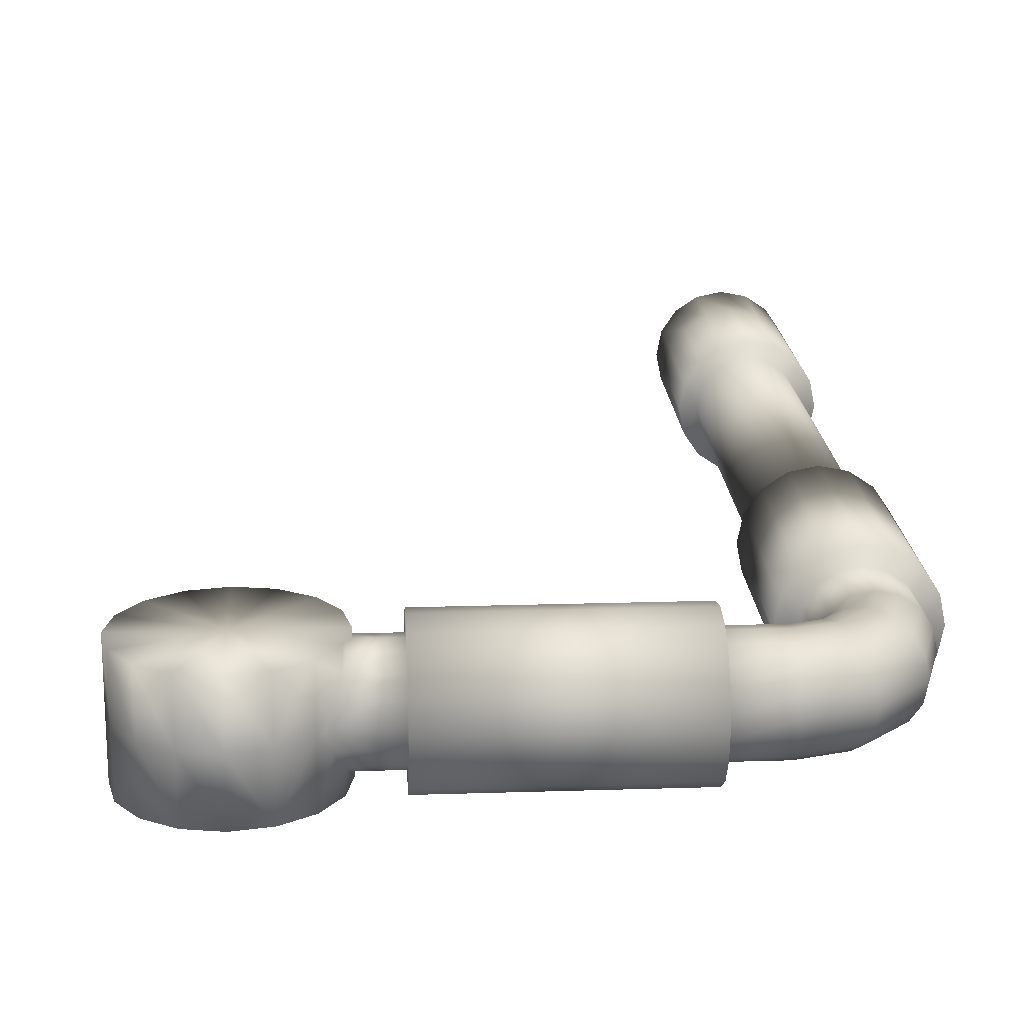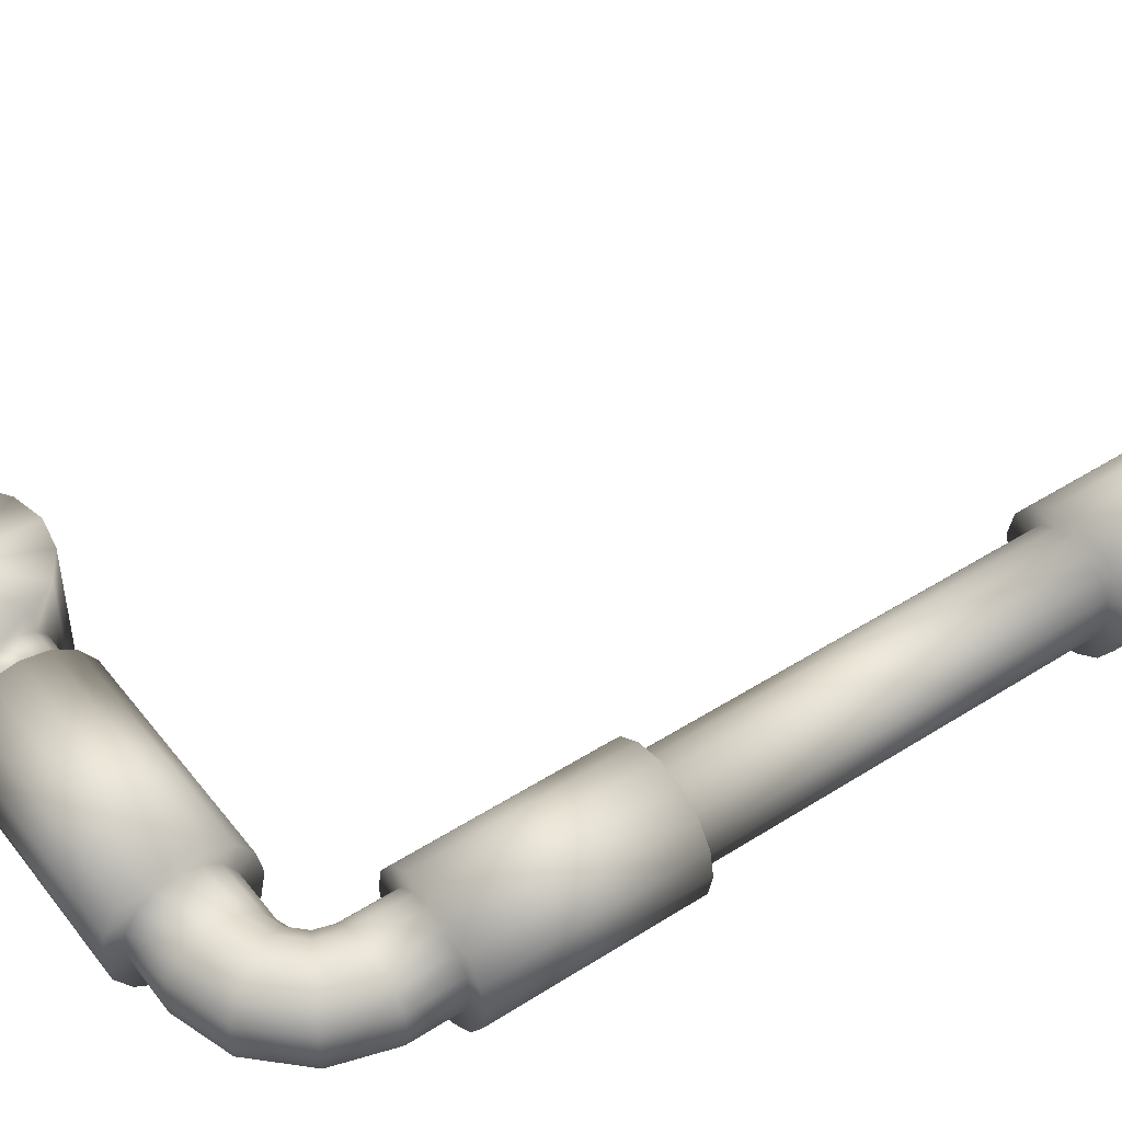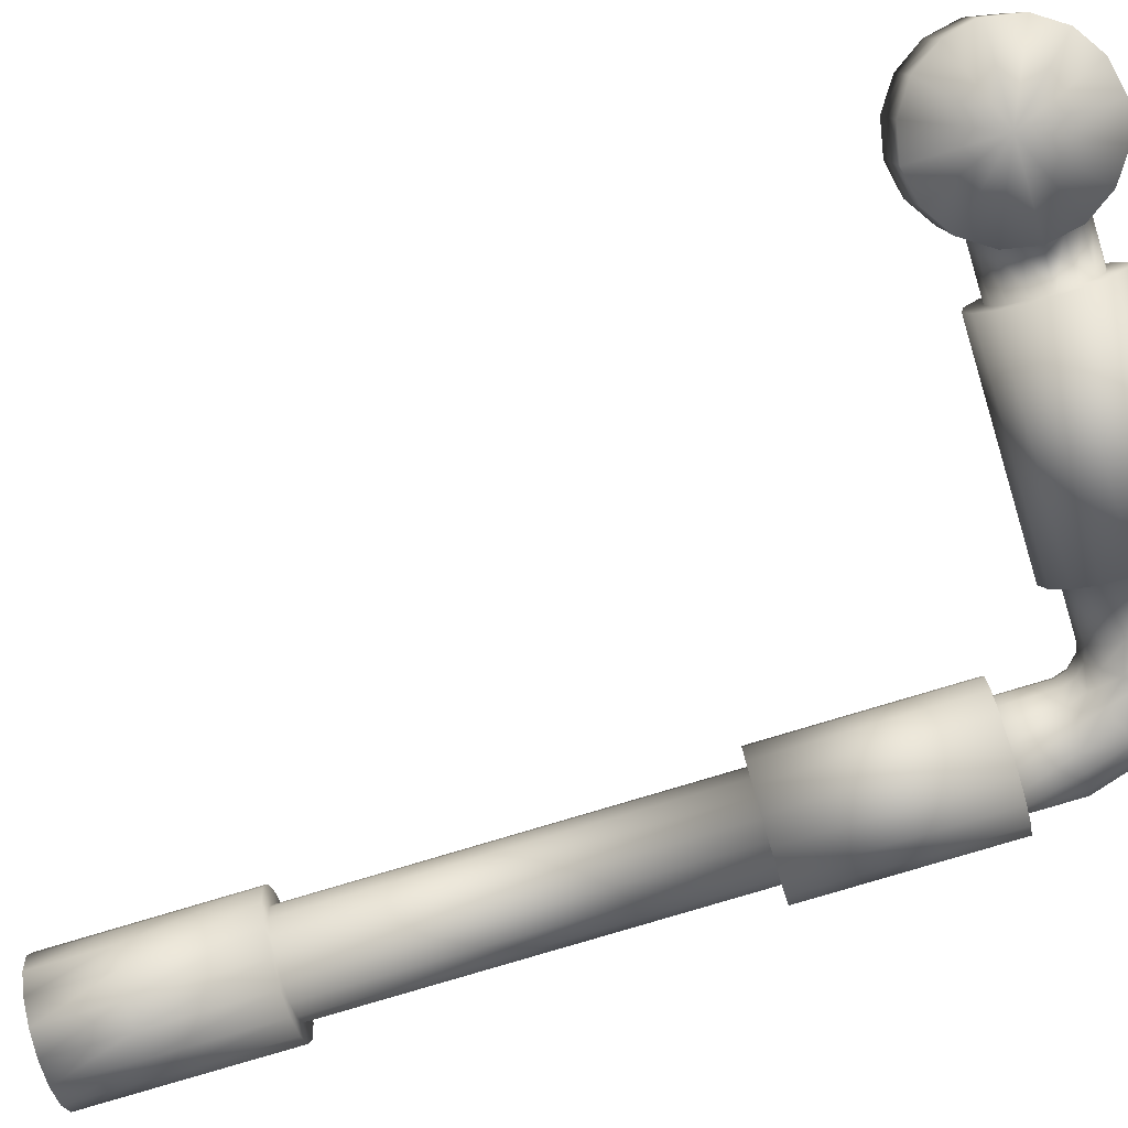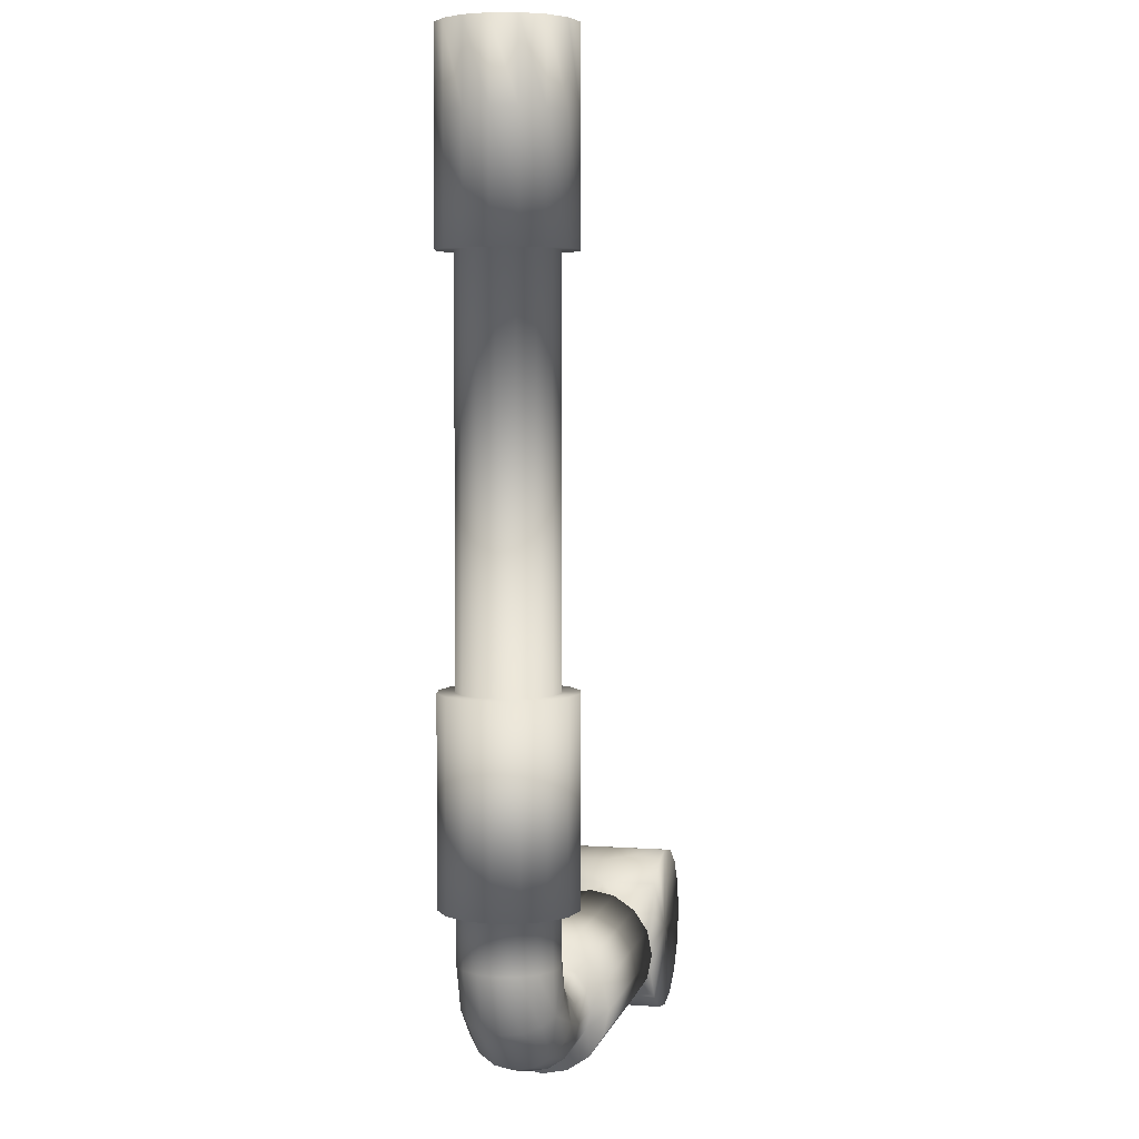
<metadata>
{"format":"obj","ext":"obj","renderer":"f3d","projection":"perspective","resolution":1024,"background":"white","views":[{"elev":18.6,"azim":176.5,"up":"+Y"},{"elev":47.0,"azim":-125.8,"up":"+Y"},{"elev":-79.8,"azim":106.7,"up":"+Y"},{"elev":4.5,"azim":-77.2,"up":"+Z"}]}
</metadata>
<code>
o Suspension Arm 1
v 0.4558 0.05924 -0.8686
v 0.4263 0.05924 -0.8883
v 0.4066 0.05924 -0.9177
v 0.3997 0.05924 -0.9525
v 0.4066 0.05924 -0.9873
v 0.4263 0.05924 -1.017
v 0.4558 0.05924 -1.036
v 0.4558 -0.05924 -0.8686
v 0.4263 -0.05924 -0.8883
v 0.4066 -0.05924 -0.9177
v 0.3997 -0.05924 -0.9525
v 0.4066 -0.05924 -0.9873
v 0.4263 -0.05924 -1.017
v 0.4558 -0.05924 -1.036
v 0.5253 0.05924 -1.036
v 0.5547 0.05924 -1.017
v 0.5744 0.05924 -0.9873
v 0.5813 0.05924 -0.9525
v 0.5744 0.05924 -0.9177
v 0.5547 0.05924 -0.8883
v 0.5253 0.05924 -0.8686
v 0.5253 -0.05924 -1.036
v 0.5547 -0.05924 -1.017
v 0.5744 -0.05924 -0.9873
v 0.5813 -0.05924 -0.9525
v 0.5744 -0.05924 -0.9177
v 0.5547 -0.05924 -0.8883
v 0.5253 -0.05924 -0.8686
v 0.4905 -0.05924 -0.8617
v 0.4905 0.05924 -0.8617
v 0.4905 -0.05924 -1.043
v 0.4905 0.05924 -1.043
v 0.4905 -0.05924 -0.9525
v 0.4905 0.05924 -0.9525
v 0.5744 0 -0.9873
v 0.5813 0 -0.9525
v 0.5744 0 -0.9177
v 0.5547 0 -0.8883
v 0.5253 0 -0.8686
v 0.4905 0 -0.8617
v 0.4558 0 -0.8686
v 0.4558 0 -1.036
v 0.4905 0 -1.043
v 0.5253 0 -1.036
v 0.5547 0 -1.017
v 0.3606 -0.0506 -0.9525
v 0.3606 -0.04675 -0.9331
v 0.3606 -0.03578 -0.9167
v 0.3606 -0.01936 -0.9058
v 0.3606 0 -0.9019
v 0.3606 0.01936 -0.9058
v 0.3606 0.03578 -0.9167
v 0.3606 0.04675 -0.9331
v 0.3606 0.0506 -0.9525
v 0.3606 0.04675 -0.9719
v 0.3606 0.03578 -0.9883
v 0.3606 0.01936 -0.9992
v 0.3606 0 -1.003
v 0.3606 -0.01936 -0.9992
v 0.3606 -0.03578 -0.9883
v 0.3606 -0.04675 -0.9719
v 0.3997 -0.0506 -0.9525
v 0.4036 -0.04675 -0.9331
v 0.4073 -0.03578 -0.9167
v 0.4146 -0.01936 -0.9058
v 0.4172 0 -0.9019
v 0.4036 0.04675 -0.9331
v 0.3997 0.0506 -0.9525
v 0.4146 0.01936 -0.9058
v 0.4073 0.03578 -0.9167
v 0.4036 -0.04675 -0.9719
v 0.4172 0 -1.003
v 0.4146 -0.01936 -0.9992
v 0.4073 -0.03578 -0.9883
v 0.4036 0.04675 -0.9719
v 0.4073 0.03578 -0.9883
v 0.4146 0.01936 -0.9992
v 0.1296 -0.0506 -0.9525
v 0.1296 -0.04675 -0.9331
v 0.1296 -0.03578 -0.9167
v 0.1296 -0.01936 -0.9058
v 0.1296 0 -0.9019
v 0.1296 0.01936 -0.9058
v 0.1296 0.03578 -0.9167
v 0.1296 0.04675 -0.9331
v 0.1296 0.0506 -0.9525
v 0.1296 0.04675 -0.9719
v 0.1296 0.03578 -0.9883
v 0.1296 0.01936 -0.9992
v 0.1296 0 -1.003
v 0.1296 -0.01936 -0.9992
v 0.1296 -0.03578 -0.9883
v 0.1296 -0.04675 -0.9719
v 0.3606 -0.06895 -0.9525
v 0.3606 -0.0637 -0.9261
v 0.3606 -0.04876 -0.9037
v 0.3606 -0.02639 -0.8888
v 0.3606 0 -0.8835
v 0.3606 0.02639 -0.8888
v 0.3606 0.04876 -0.9037
v 0.3606 0.0637 -0.9261
v 0.3606 0.06895 -0.9525
v 0.3606 0.0637 -0.9789
v 0.3606 0.04876 -1.001
v 0.3606 0.02639 -1.016
v 0.3606 0 -1.021
v 0.3606 -0.02639 -1.016
v 0.3606 -0.04876 -1.001
v 0.3606 -0.0637 -0.9789
v 0.1296 -0.06895 -0.9525
v 0.1296 -0.0637 -0.9261
v 0.1296 -0.04876 -0.9037
v 0.1296 -0.02639 -0.8888
v 0.1296 0 -0.8835
v 0.1296 0.02639 -0.8888
v 0.1296 0.04876 -0.9037
v 0.1296 0.0637 -0.9261
v 0.1296 0.06895 -0.9525
v 0.1296 0.0637 -0.9789
v 0.1296 0.04876 -1.001
v 0.1296 0.02639 -1.016
v 0.1296 0 -1.021
v 0.1296 -0.02639 -1.016
v 0.1296 -0.04876 -1.001
v 0.1296 -0.0637 -0.9789
v 0.0756 -0.0506 -0.9525
v 0.0756 -0.04675 -0.9331
v 0.0756 -0.03578 -0.9167
v 0.0756 -0.01936 -0.9058
v 0.0756 0 -0.9019
v 0.0756 0.01936 -0.9058
v 0.0756 0.03578 -0.9167
v 0.0756 0.04675 -0.9331
v 0.0756 0.0506 -0.9525
v 0.0756 0.04675 -0.9719
v 0.0756 0.03578 -0.9883
v 0.0756 0.01936 -0.9992
v 0.0756 0 -1.003
v 0.0756 -0.01936 -0.9992
v 0.0756 -0.03578 -0.9883
v 0.0756 -0.04675 -0.9719
v 0 -0.0506 -0.8769
v 0.01936 -0.04675 -0.8769
v 0.03578 -0.03578 -0.8769
v 0.04675 -0.01936 -0.8769
v 0.0506 0 -0.8769
v 0.04675 0.01936 -0.8769
v 0.03578 0.03578 -0.8769
v 0.01936 0.04675 -0.8769
v 0 0.0506 -0.8769
v -0.01936 0.04675 -0.8769
v -0.03578 0.03578 -0.8769
v -0.04675 0.01936 -0.8769
v -0.0506 0 -0.8769
v -0.04675 -0.01936 -0.8769
v -0.03578 -0.03578 -0.8769
v -0.01936 -0.04675 -0.8769
v 0 -0.0506 -0.8229
v 0.01936 -0.04675 -0.8229
v 0.03578 -0.03578 -0.8229
v 0.04675 -0.01936 -0.8229
v 0.0506 0 -0.8229
v 0.04675 0.01936 -0.8229
v 0.03578 0.03578 -0.8229
v 0.01936 0.04675 -0.8229
v 0 0.0506 -0.8229
v -0.01936 0.04675 -0.8229
v -0.03578 0.03578 -0.8229
v -0.04675 0.01936 -0.8229
v -0.0506 0 -0.8229
v -0.04675 -0.01936 -0.8229
v -0.03578 -0.03578 -0.8229
v -0.01936 -0.04675 -0.8229
v 0.06356 0 -0.8982
v 0.06171 -0.01936 -0.9015
v 0.05643 -0.03578 -0.9108
v 0.04852 -0.04675 -0.9248
v 0.0392 -0.0506 -0.9413
v 0.02988 -0.04675 -0.9578
v 0.02197 -0.03578 -0.9718
v 0.01669 -0.01936 -0.9811
v 0.01484 0 -0.9844
v 0.01669 0.01936 -0.9811
v 0.02197 0.03578 -0.9718
v 0.02988 0.04675 -0.9578
v 0.0392 0.0506 -0.9413
v 0.04852 0.04675 -0.9248
v 0.05643 0.03578 -0.9108
v 0.06171 0.01936 -0.9015
v 0.0543 0 -0.8889
v 0.05102 -0.01936 -0.8908
v 0.04168 -0.03578 -0.8961
v 0.0277 -0.04675 -0.904
v 0.0112 -0.0506 -0.9133
v -0.005295 -0.04675 -0.9226
v -0.01928 -0.03578 -0.9305
v -0.02862 -0.01936 -0.9358
v -0.0319 0 -0.9377
v -0.02862 0.01936 -0.9358
v -0.01928 0.03578 -0.9305
v -0.005295 0.04675 -0.9226
v 0.0112 0.0506 -0.9133
v 0.0277 0.04675 -0.904
v 0.04168 0.03578 -0.8961
v 0.05102 0.01936 -0.8908
v 0.01936 0.04675 -0.2057
v 0.03578 0.03578 -0.2057
v 0.04675 0.01936 -0.2057
v 0.0506 0 -0.2057
v 0.04675 -0.01936 -0.2057
v 0.03578 -0.03578 -0.2057
v 0.01936 -0.04675 -0.2057
v 0 -0.0506 -0.2057
v -0.01936 -0.04675 -0.2057
v -0.03578 -0.03578 -0.2057
v -0.04675 -0.01936 -0.2057
v -0.0506 0 -0.2057
v -0.04675 0.01936 -0.2057
v -0.03578 0.03578 -0.2057
v -0.01936 0.04675 -0.2057
v 0 0.0506 -0.2057
v 0 -0.06848 0
v 0.02621 -0.06327 0
v 0.04842 -0.04842 0
v 0.06327 -0.02621 0
v 0.06848 0 0
v 0.06327 0.02621 0
v 0.04842 0.04842 0
v 0.02621 0.06327 0
v 0 0.06848 0
v -0.02621 0.06327 0
v -0.04842 0.04842 0
v -0.06327 0.02621 0
v -0.06848 0 0
v -0.06327 -0.02621 0
v -0.04842 -0.04842 0
v -0.02621 -0.06327 0
v 0.02621 0.06327 -0.2057
v 0.04842 0.04842 -0.2057
v 0.06327 0.02621 -0.2057
v 0.06848 0 -0.2057
v 0.06327 -0.02621 -0.2057
v 0.04842 -0.04842 -0.2057
v 0.02621 -0.06327 -0.2057
v 0 -0.06848 -0.2057
v -0.02621 -0.06327 -0.2057
v -0.04842 -0.04842 -0.2057
v -0.06327 -0.02621 -0.2057
v -0.06848 0 -0.2057
v -0.06327 0.02621 -0.2057
v -0.04842 0.04842 -0.2057
v -0.02621 0.06327 -0.2057
v 0 0.06848 -0.2057
v 0.01936 0.04675 -0.6172
v 0.03578 0.03578 -0.6172
v 0.04675 0.01936 -0.6172
v 0.0506 0 -0.6172
v 0.04675 -0.01936 -0.6172
v 0.03578 -0.03578 -0.6172
v 0.01936 -0.04675 -0.6172
v 0 -0.0506 -0.6172
v -0.01936 -0.04675 -0.6172
v -0.03578 -0.03578 -0.6172
v -0.04675 -0.01936 -0.6172
v -0.0506 0 -0.6172
v -0.04675 0.01936 -0.6172
v -0.03578 0.03578 -0.6172
v -0.01936 0.04675 -0.6172
v 0 0.0506 -0.6172
v 0 -0.06848 -0.8229
v 0.02621 -0.06327 -0.8229
v 0.04842 -0.04842 -0.8229
v 0.06327 -0.02621 -0.8229
v 0.06848 0 -0.8229
v 0.06327 0.02621 -0.8229
v 0.04842 0.04842 -0.8229
v 0.02621 0.06327 -0.8229
v 0 0.06848 -0.8229
v -0.02621 0.06327 -0.8229
v -0.04842 0.04842 -0.8229
v -0.06327 0.02621 -0.8229
v -0.06848 0 -0.8229
v -0.06327 -0.02621 -0.8229
v -0.04842 -0.04842 -0.8229
v -0.02621 -0.06327 -0.8229
v 0.02621 0.06327 -0.6172
v 0.04842 0.04842 -0.6172
v 0.06327 0.02621 -0.6172
v 0.06848 0 -0.6172
v 0.06327 -0.02621 -0.6172
v 0.04842 -0.04842 -0.6172
v 0.02621 -0.06327 -0.6172
v 0 -0.06848 -0.6172
v -0.02621 -0.06327 -0.6172
v -0.04842 -0.04842 -0.6172
v -0.06327 -0.02621 -0.6172
v -0.06848 0 -0.6172
v -0.06327 0.02621 -0.6172
v -0.04842 0.04842 -0.6172
v -0.02621 0.06327 -0.6172
v 0 0.06848 -0.6172
v 0 0 0
v 0.4263 0 -1.017
v 0.4263 0 -0.8883
v 0.02621 0.06327 -0.08198
v 0.04842 0.04842 -0.08198
v 0.06327 0.02621 -0.08198
v 0.06848 0 -0.08198
v 0.06327 -0.02621 -0.08198
v 0.04842 -0.04842 -0.08198
v 0.02621 -0.06327 -0.08198
v 0 -0.06848 -0.08198
v -0.02621 -0.06327 -0.08198
v -0.04842 -0.04842 -0.08198
v -0.06327 -0.02621 -0.08198
v -0.06848 0 -0.08198
v -0.06327 0.02621 -0.08198
v -0.04842 0.04842 -0.08198
v -0.02621 0.06327 -0.08198
v 0 0.06848 -0.08198
g Default
f 33 31 22 23
f 33 9 10 11
f 33 27 28 29
f 33 29 8 9
f 33 25 26 27
f 33 23 24 25
f 33 13 14 31
f 33 11 12 13
f 34 32 7 6
f 34 6 5 4
f 34 4 3 2
f 34 30 21 20
f 34 2 1 30
f 34 20 19 18
f 34 18 17 16
f 34 16 15 32
f 63 47 46 62
f 64 48 47 63
f 65 49 48 64
f 66 50 49 65
f 66 69 51 50
f 69 70 52 51
f 70 67 53 52
f 67 68 54 53
f 75 55 54 68
f 76 56 55 75
f 77 57 56 76
f 72 58 57 77
f 72 73 59 58
f 73 74 60 59
f 74 71 61 60
f 71 62 46 61
f 10 63 62 11
f 70 2 3 67
f 12 11 62 71
f 74 13 12 71
f 76 75 5 6
f 5 75 68 4
f 64 63 10 9
f 3 4 68 67
f 113 114 82 81
f 115 83 82 114
f 116 84 83 115
f 116 117 85 84
f 117 118 86 85
f 118 119 87 86
f 120 88 87 119
f 121 89 88 120
f 121 122 90 89
f 123 91 90 122
f 123 124 92 91
f 124 125 93 92
f 110 78 93 125
f 111 79 78 110
f 112 80 79 111
f 112 113 81 80
f 104 103 55 56
f 102 54 55 103
f 101 53 54 102
f 100 52 53 101
f 100 99 51 52
f 99 98 50 51
f 97 49 50 98
f 96 48 49 97
f 96 95 47 48
f 95 94 46 47
f 94 109 61 46
f 108 60 61 109
f 107 59 60 108
f 107 106 58 59
f 105 57 58 106
f 105 104 56 57
f 104 120 119 103
f 103 119 118 102
f 102 118 117 101
f 101 117 116 100
f 100 116 115 99
f 99 115 114 98
f 98 114 113 97
f 97 113 112 96
f 96 112 111 95
f 95 111 110 94
f 94 110 125 109
f 109 125 124 108
f 108 124 123 107
f 107 123 122 106
f 106 122 121 105
f 105 121 120 104
f 82 130 129 81
f 81 129 128 80
f 80 128 127 79
f 79 127 126 78
f 78 126 141 93
f 93 141 140 92
f 92 140 139 91
f 91 139 138 90
f 90 138 137 89
f 89 137 136 88
f 88 136 135 87
f 87 135 134 86
f 86 134 133 85
f 85 133 132 84
f 84 132 131 83
f 83 131 130 82
f 146 162 161 145
f 145 161 160 144
f 144 160 159 143
f 143 159 158 142
f 142 158 173 157
f 157 173 172 156
f 156 172 171 155
f 155 171 170 154
f 154 170 169 153
f 153 169 168 152
f 152 168 167 151
f 151 167 166 150
f 150 166 165 149
f 149 165 164 148
f 148 164 163 147
f 147 163 162 146
f 175 129 130 174
f 176 128 129 175
f 127 128 176 177
f 126 127 177 178
f 141 126 178 179
f 140 141 179 180
f 181 139 140 180
f 182 138 139 181
f 138 182 183 137
f 137 183 184 136
f 136 184 185 135
f 135 185 186 134
f 134 186 187 133
f 133 187 188 132
f 132 188 189 131
f 131 189 174 130
f 191 175 174 190
f 192 176 175 191
f 177 176 192 193
f 178 177 193 194
f 195 179 178 194
f 180 179 195 196
f 197 181 180 196
f 198 182 181 197
f 182 198 199 183
f 183 199 200 184
f 184 200 201 185
f 201 202 186 185
f 186 202 203 187
f 187 203 204 188
f 188 204 205 189
f 189 205 190 174
f 145 191 190 146
f 144 192 191 145
f 143 193 192 144
f 142 194 193 143
f 195 194 142 157
f 156 196 195 157
f 155 197 196 156
f 154 198 197 155
f 198 154 153 199
f 199 153 152 200
f 152 151 201 200
f 201 151 150 202
f 150 149 203 202
f 149 148 204 203
f 204 148 147 205
f 205 147 146 190
f 247 215 214 246
f 247 248 216 215
f 248 249 217 216
f 250 218 217 249
f 251 219 218 250
f 251 252 220 219
f 253 221 220 252
f 253 238 206 221
f 239 207 206 238
f 239 240 208 207
f 240 241 209 208
f 242 210 209 241
f 243 211 210 242
f 243 244 212 211
f 245 213 212 244
f 245 246 214 213
f 276 164 165 277
f 276 275 163 164
f 275 274 162 163
f 273 161 162 274
f 272 160 161 273
f 272 271 159 160
f 270 158 159 271
f 270 285 173 158
f 284 172 173 285
f 284 283 171 172
f 283 282 170 171
f 281 169 170 282
f 280 168 169 281
f 280 279 167 168
f 278 166 167 279
f 278 277 165 166
f 287 286 254 255
f 301 269 254 286
f 301 300 268 269
f 299 267 268 300
f 299 298 266 267
f 298 297 265 266
f 296 264 265 297
f 295 263 264 296
f 295 294 262 263
f 293 261 262 294
f 293 292 260 261
f 291 259 260 292
f 291 290 258 259
f 290 289 257 258
f 288 256 257 289
f 287 255 256 288
f 286 287 276 277
f 287 288 275 276
f 288 289 274 275
f 289 290 273 274
f 290 291 272 273
f 291 292 271 272
f 292 293 270 271
f 293 294 285 270
f 294 295 284 285
f 295 296 283 284
f 296 297 282 283
f 297 298 281 282
f 298 299 280 281
f 299 300 279 280
f 300 301 278 279
f 301 286 277 278
f 220 221 269 268
f 209 210 258 257
f 210 211 259 258
f 215 216 264 263
f 211 212 260 259
f 214 215 263 262
f 216 217 265 264
f 213 214 262 261
f 217 218 266 265
f 206 207 255 254
f 218 219 267 266
f 207 208 256 255
f 221 206 254 269
f 219 220 268 267
f 208 209 257 256
f 212 213 261 260
f 302 230 231 232
f 302 228 229 230
f 302 226 227 228
f 302 224 225 226
f 302 222 223 224
f 302 236 237 222
f 302 232 233 234
f 302 234 235 236
f 13 74 73 303
f 6 303 77 76
f 2 70 69 304
f 9 304 65 64
f 304 69 66 65
f 303 73 72 77
f 37 26 25 36
f 6 7 42 303
f 30 40 39 21
f 35 24 23 45
f 44 22 31 43
f 36 25 24 35
f 21 39 38 20
f 43 31 14 42
f 304 9 8 41
f 20 38 37 19
f 41 8 29 40
f 16 45 44 15
f 19 37 36 18
f 40 29 28 39
f 304 41 1 2
f 17 35 45 16
f 15 44 43 32
f 18 36 35 17
f 39 28 27 38
f 303 42 14 13
f 32 43 42 7
f 38 27 26 37
f 1 41 40 30
f 45 23 22 44
f 306 239 238 305
f 305 229 228 306
f 307 240 239 306
f 306 228 227 307
f 308 241 240 307
f 307 227 226 308
f 309 242 241 308
f 308 226 225 309
f 310 243 242 309
f 309 225 224 310
f 311 244 243 310
f 310 224 223 311
f 312 245 244 311
f 311 223 222 312
f 313 246 245 312
f 312 222 237 313
f 314 247 246 313
f 313 237 236 314
f 315 248 247 314
f 314 236 235 315
f 316 249 248 315
f 315 235 234 316
f 317 250 249 316
f 316 234 233 317
f 318 251 250 317
f 317 233 232 318
f 319 252 251 318
f 318 232 231 319
f 320 253 252 319
f 319 231 230 320
f 305 238 253 320
f 320 230 229 305

</code>
